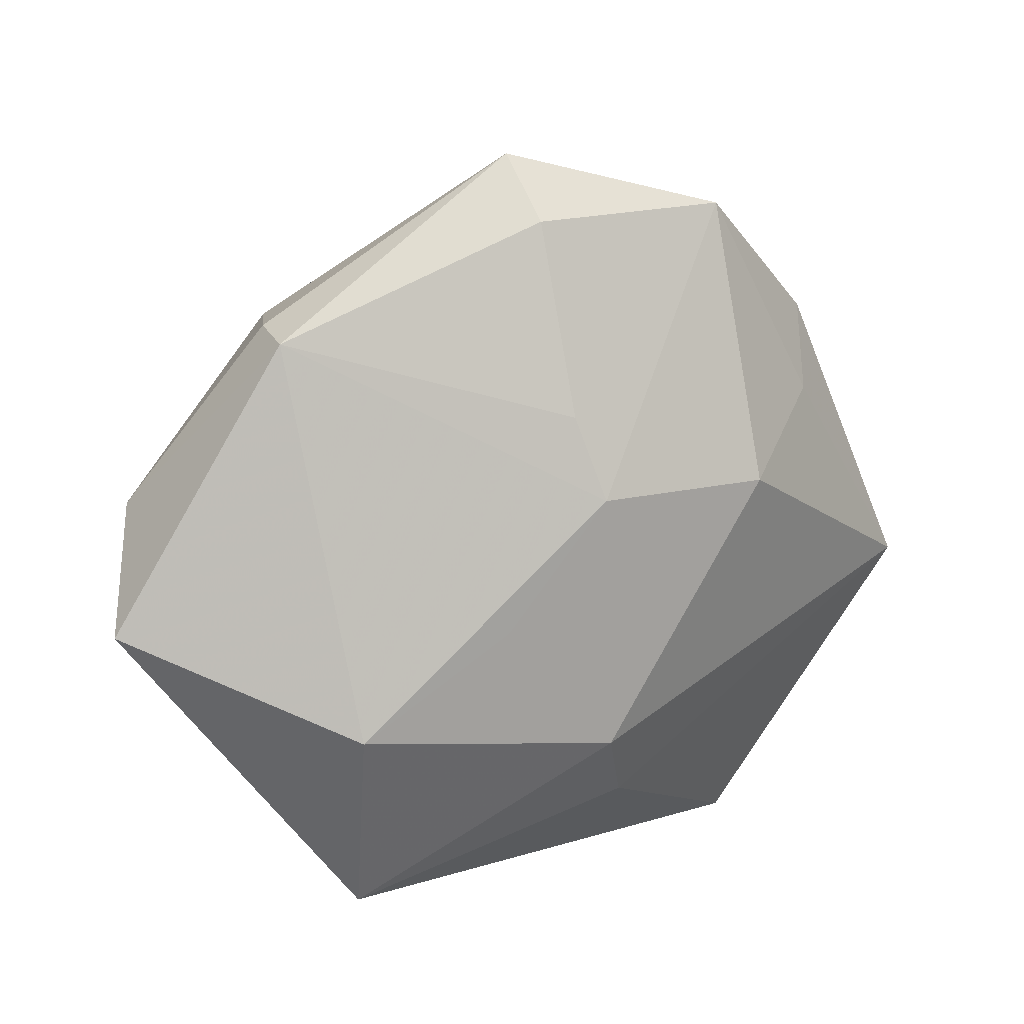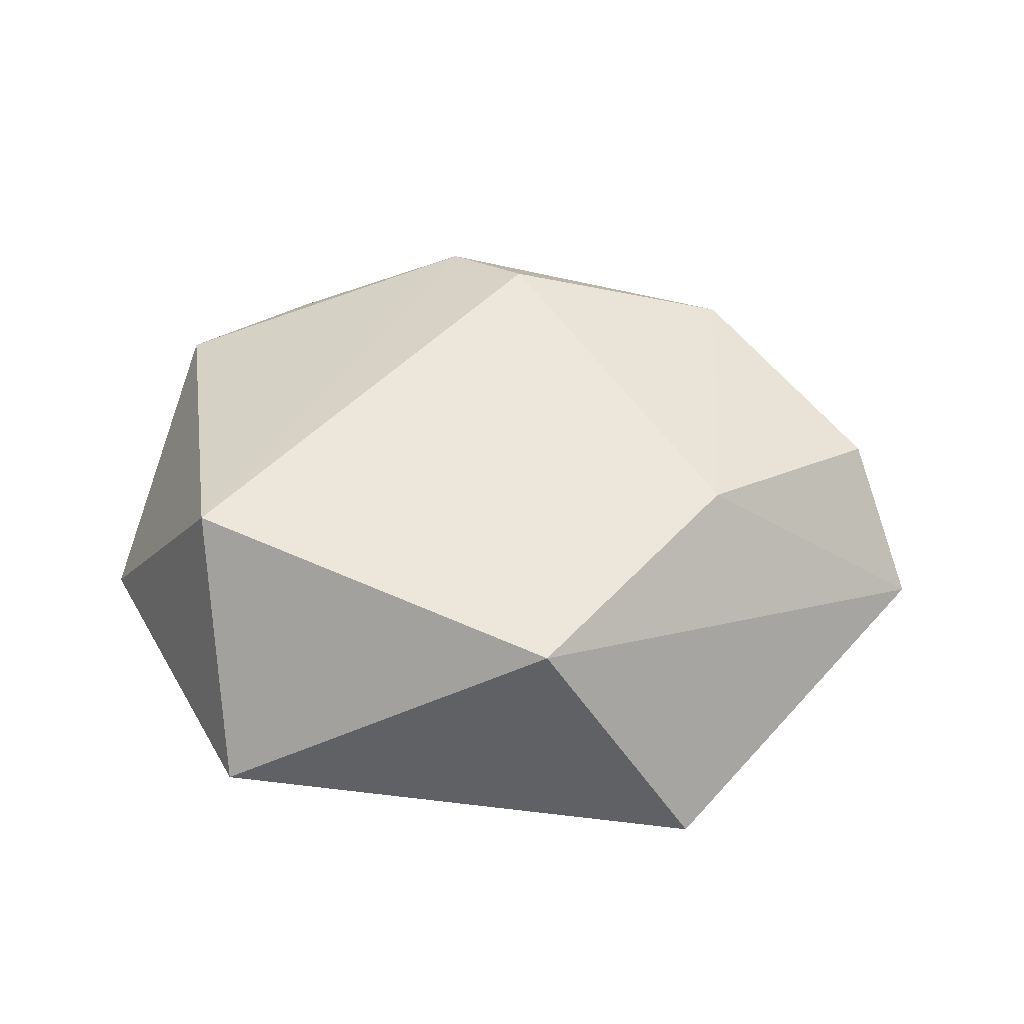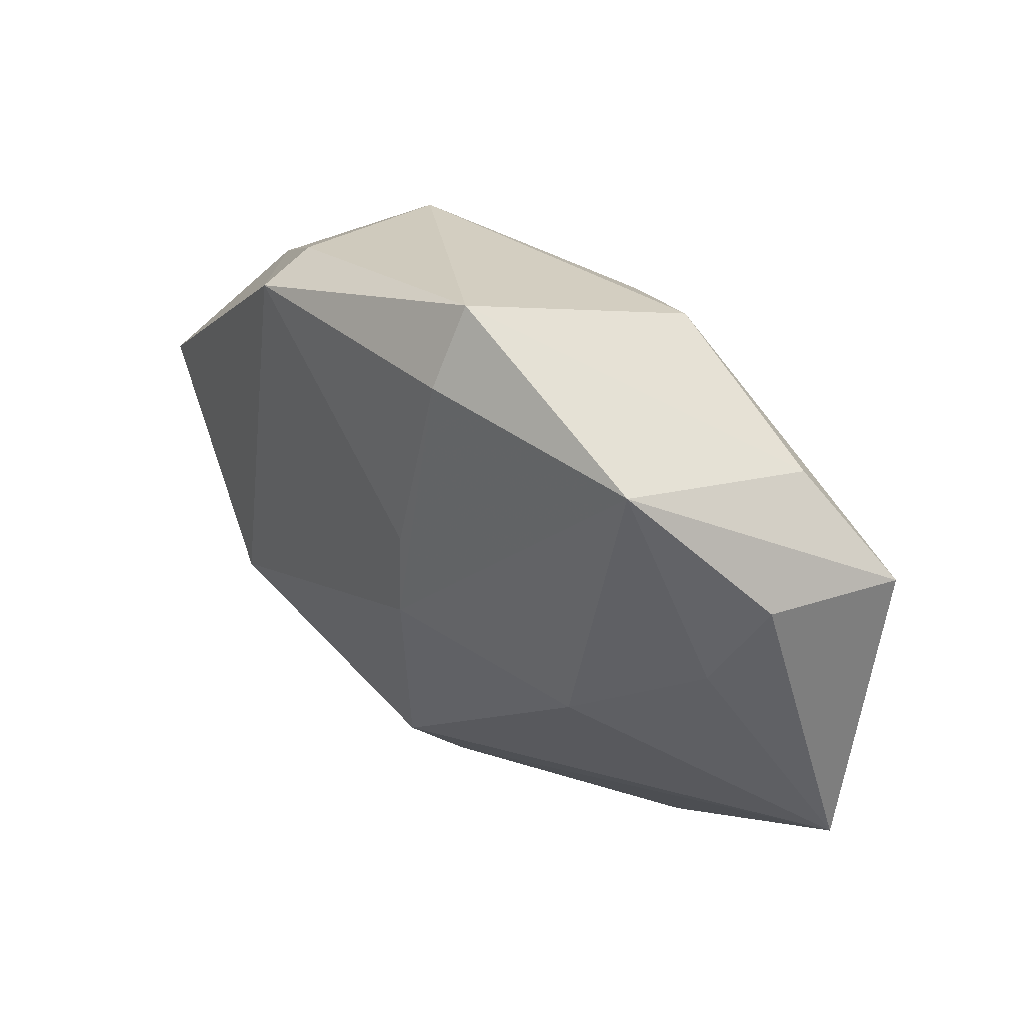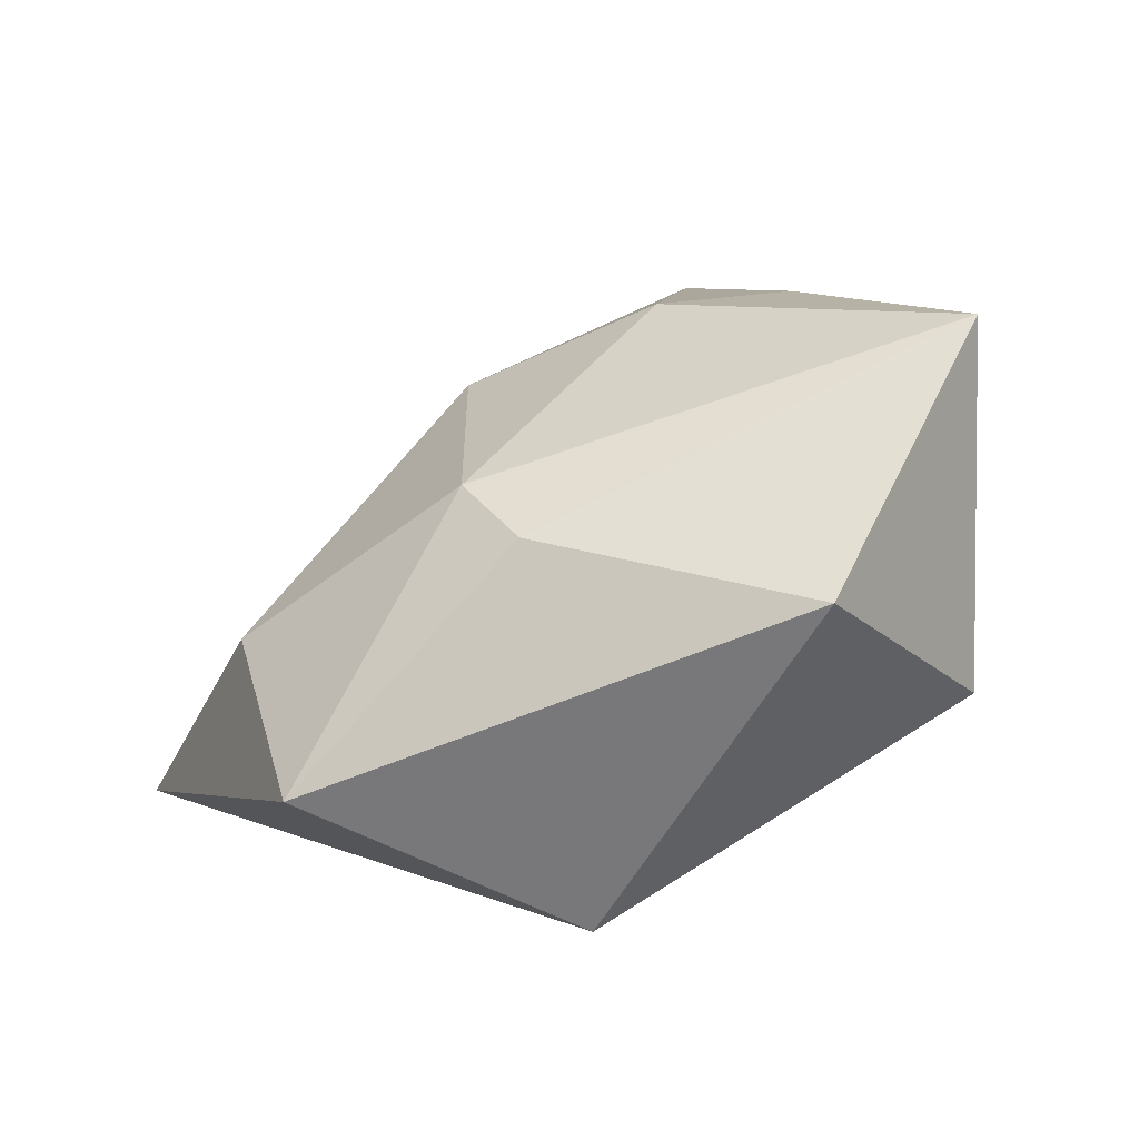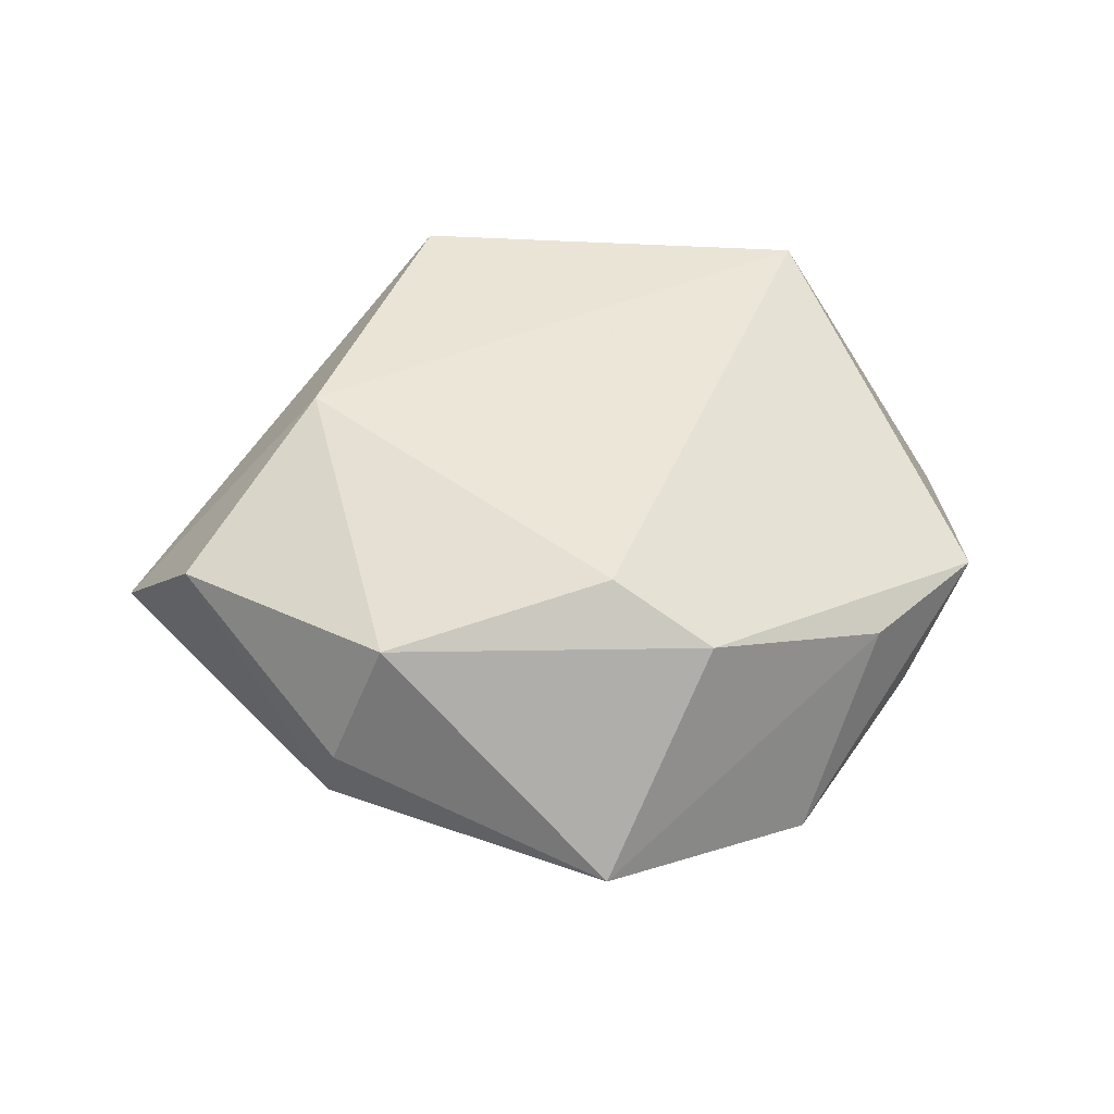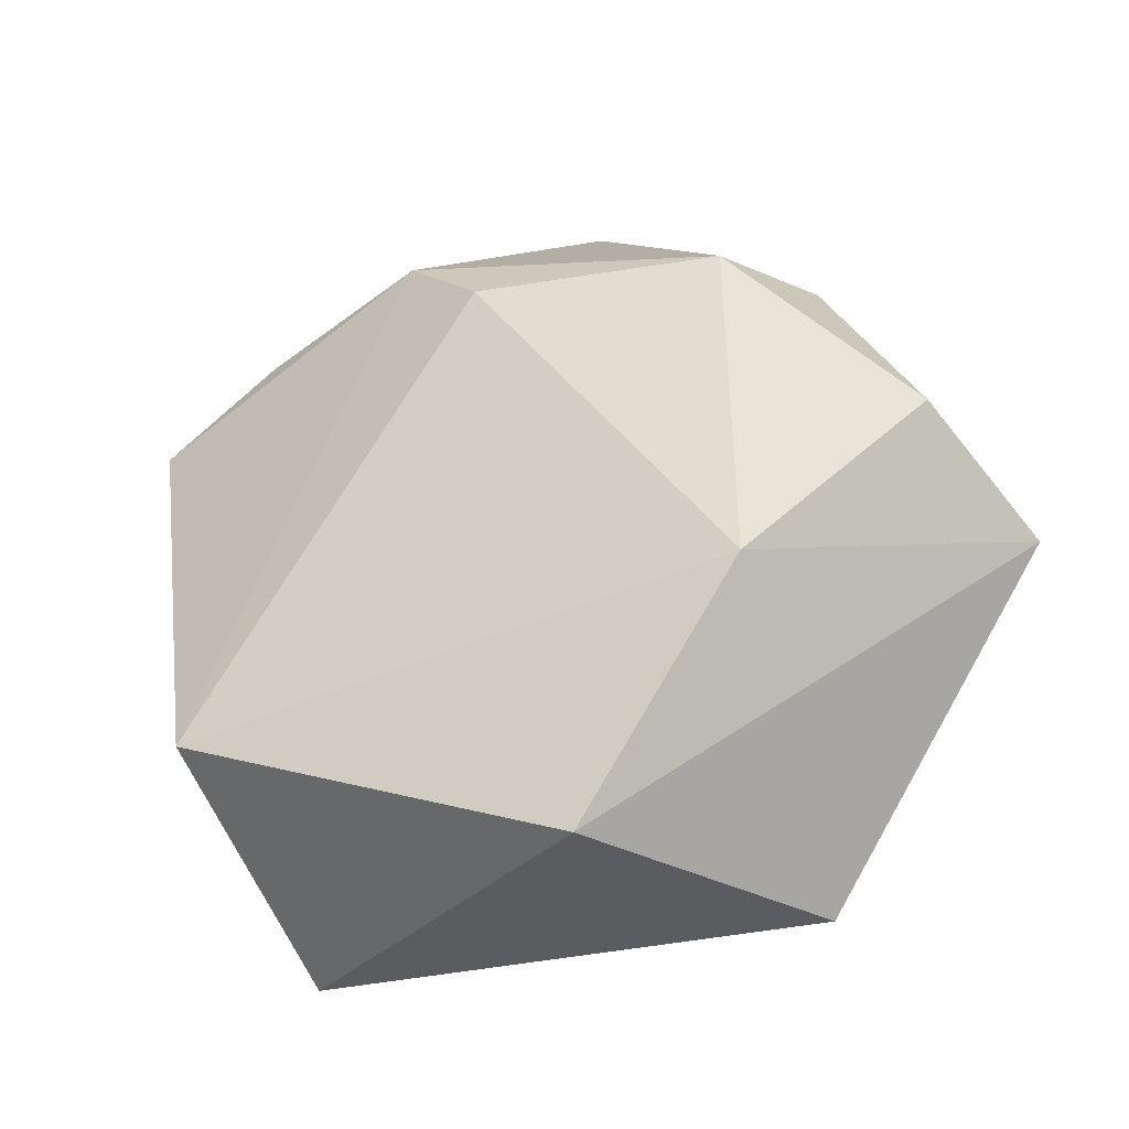
<metadata>
{"format":"obj","ext":"obj","renderer":"f3d","projection":"perspective","resolution":1024,"background":"white","views":[{"elev":17.7,"azim":150.0,"up":"+Y"},{"elev":48.0,"azim":6.6,"up":"+Z"},{"elev":59.0,"azim":-144.3,"up":"+Y"},{"elev":-65.1,"azim":-150.1,"up":"+Y"},{"elev":49.6,"azim":168.8,"up":"+Z"},{"elev":-26.5,"azim":21.4,"up":"+Y"}]}
</metadata>
<code>
v -0.01985 0.009453 -0.02141
v 0.03466 0.02921 -0.005715
v 0.02918 -0.009309 0.01928
v -0.04966 -0.007372 -0.009716
v 0.002734 0.01079 -0.02309
v 0.02887 -0.0382 -0.0104
v -0.002119 -0.02736 -0.01901
v 0.0336 0.02986 0.001218
v -0.0435 0.0212 0.007766
v -0.03566 0.02614 -0.006513
v 0.05468 -0.002565 -0.003129
v 0.01113 -0.03603 0.01836
v 0.01443 -0.003607 -0.02132
v 0.0008026 0.0263 0.02087
v 0.001985 -0.0189 -0.02356
v 0.04713 0.008178 0.01141
v 0.005063 0.04118 -0.01223
v -0.03232 0.01731 -0.01287
v -0.02703 -0.04114 -0.004268
v -0.008917 0.03419 0.01618
v -0.01945 0.04108 -0.01144
v -0.03193 -0.02168 0.02098
v 0.027 0.02756 0.016
v 0.004861 0.02004 -0.01963
v 0.005616 0.048 -0.005337
v 0.03167 -0.01453 -0.01855
v -0.0298 0.0301 0.008629
f 1 15 4
f 19 12 22
f 9 4 22
f 22 4 19
f 11 12 6
f 6 12 19
f 10 4 9
f 9 21 10
f 1 4 18
f 18 21 1
f 4 10 18
f 18 10 21
f 25 8 2
f 7 6 19
f 15 6 7
f 19 4 7
f 7 4 15
f 26 6 15
f 15 13 26
f 11 6 26
f 26 2 11
f 5 15 1
f 5 13 15
f 1 21 5
f 5 26 13
f 2 26 5
f 3 22 12
f 3 14 22
f 3 12 11
f 9 22 20
f 22 14 20
f 17 21 25
f 17 5 21
f 25 2 17
f 16 3 11
f 11 2 16
f 16 2 8
f 25 21 27
f 27 20 25
f 27 21 9
f 9 20 27
f 2 5 24
f 24 17 2
f 5 17 24
f 23 16 8
f 23 8 25
f 14 3 23
f 3 16 23
f 25 20 23
f 23 20 14

</code>
